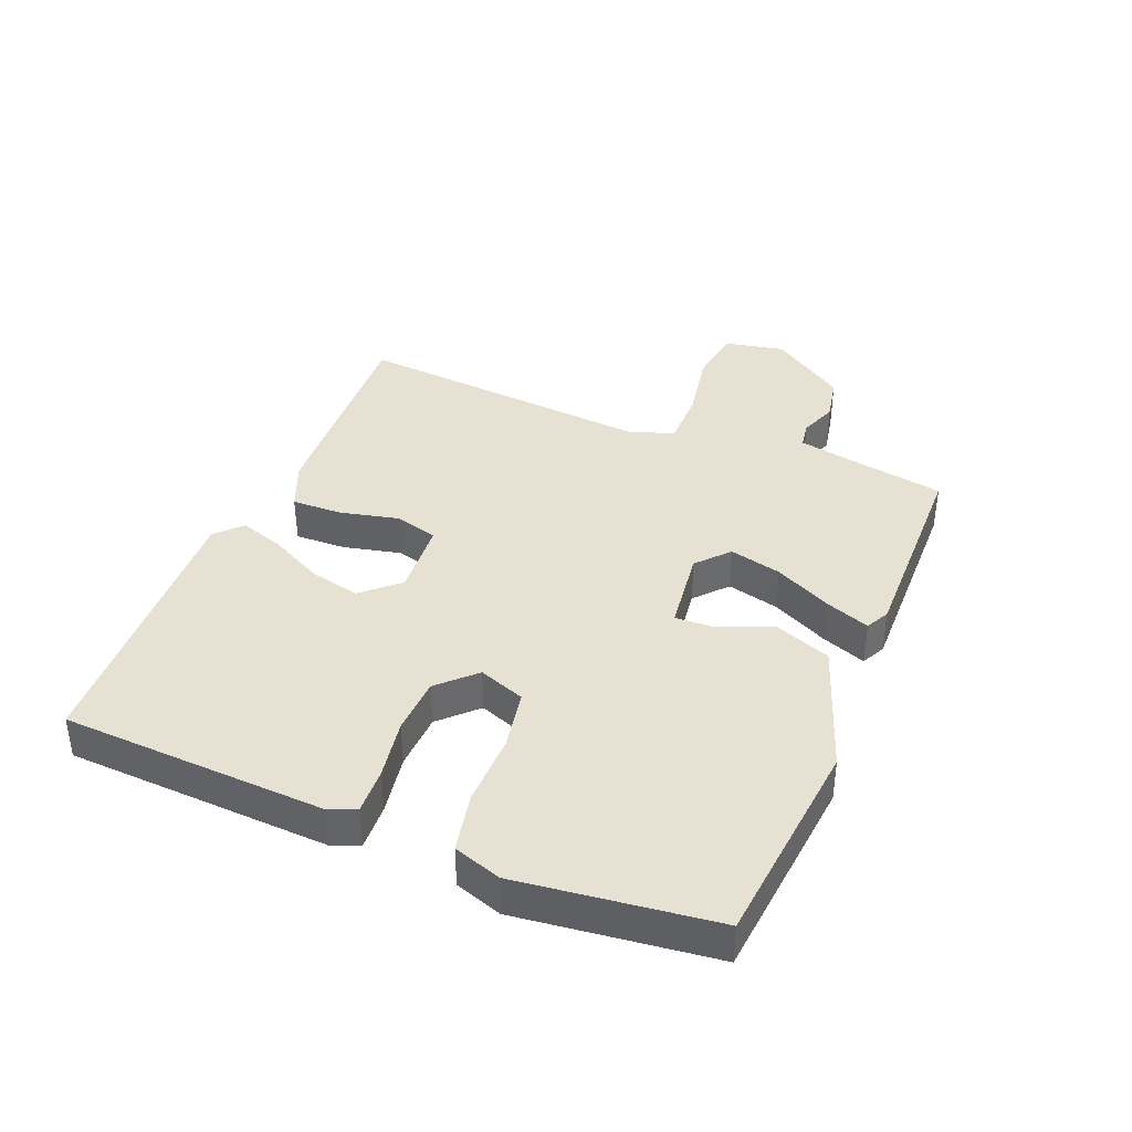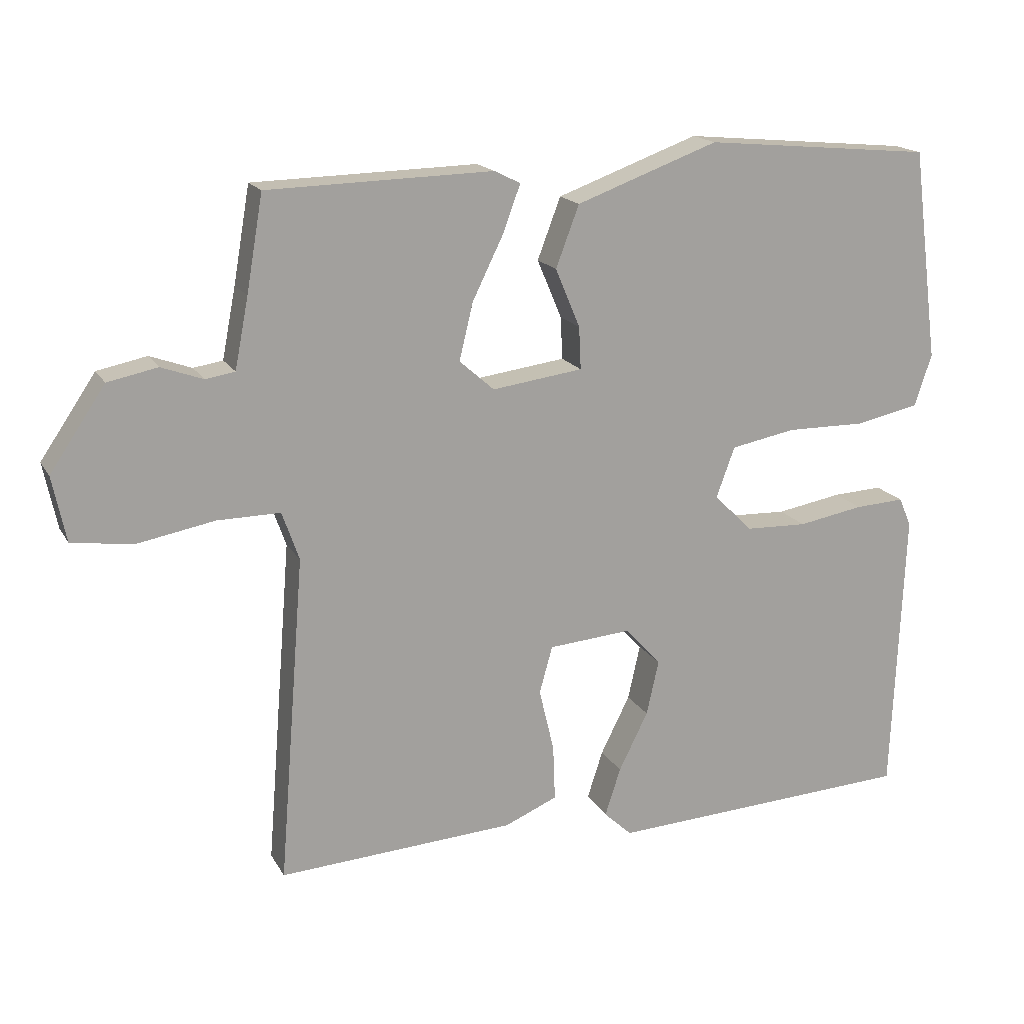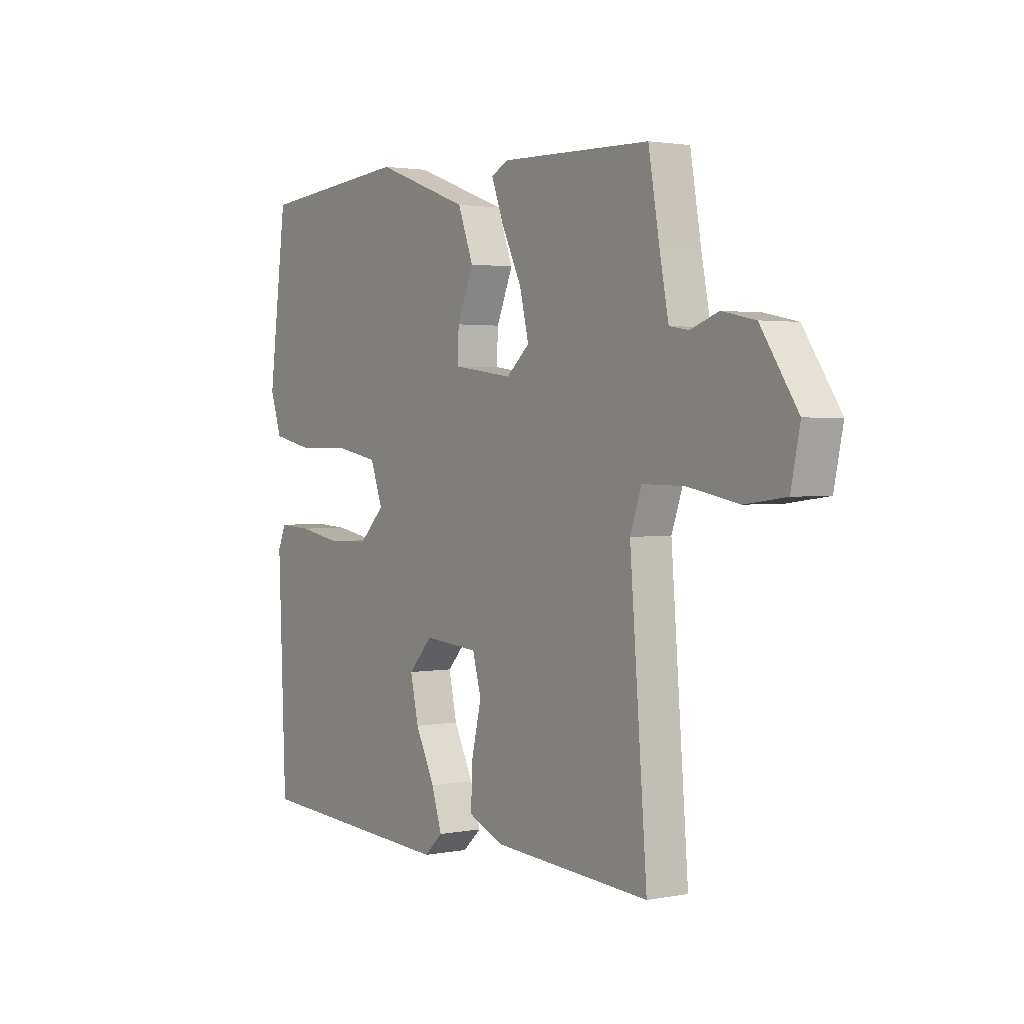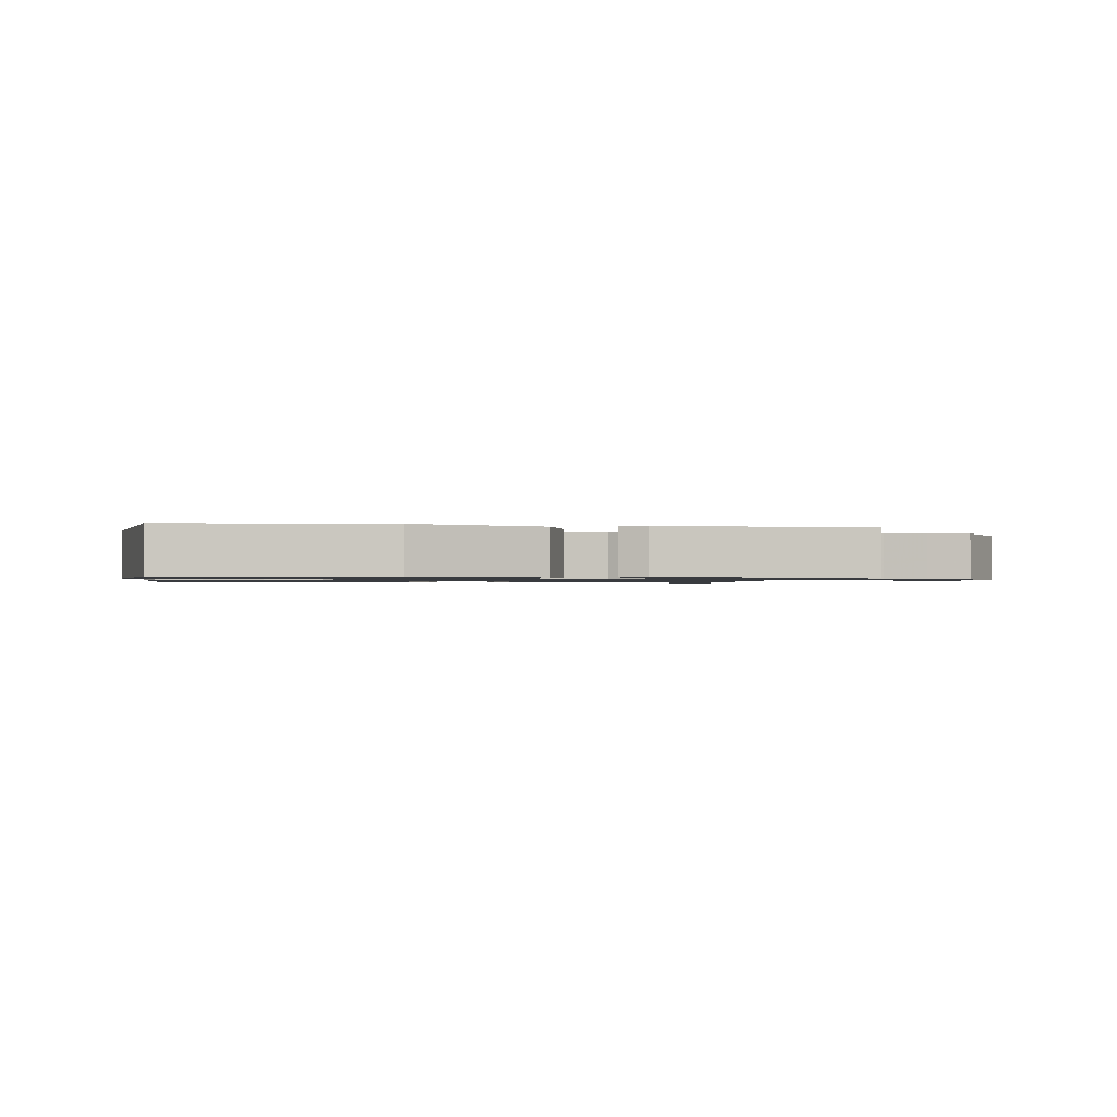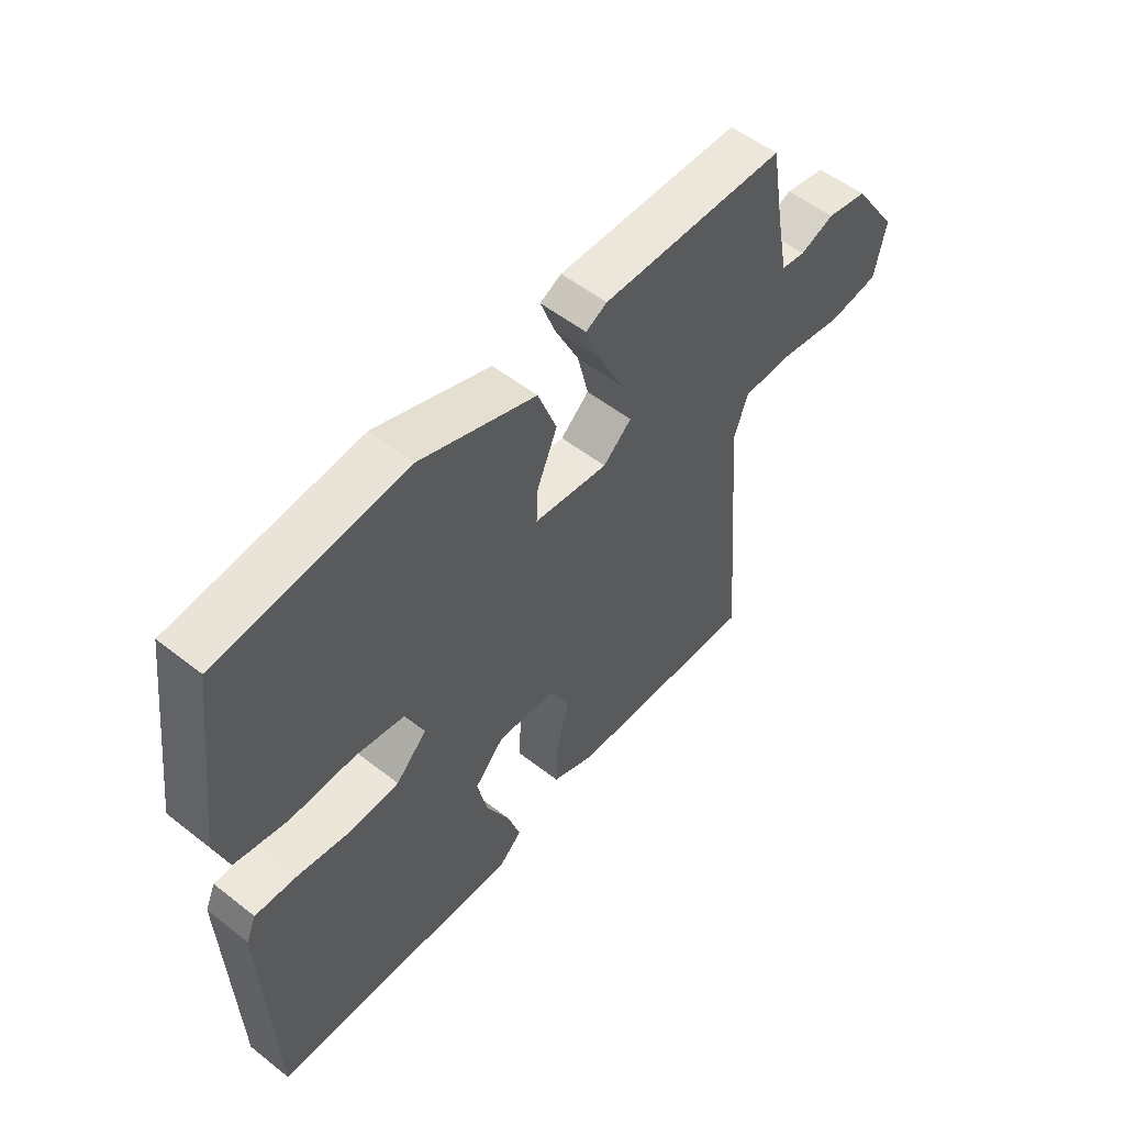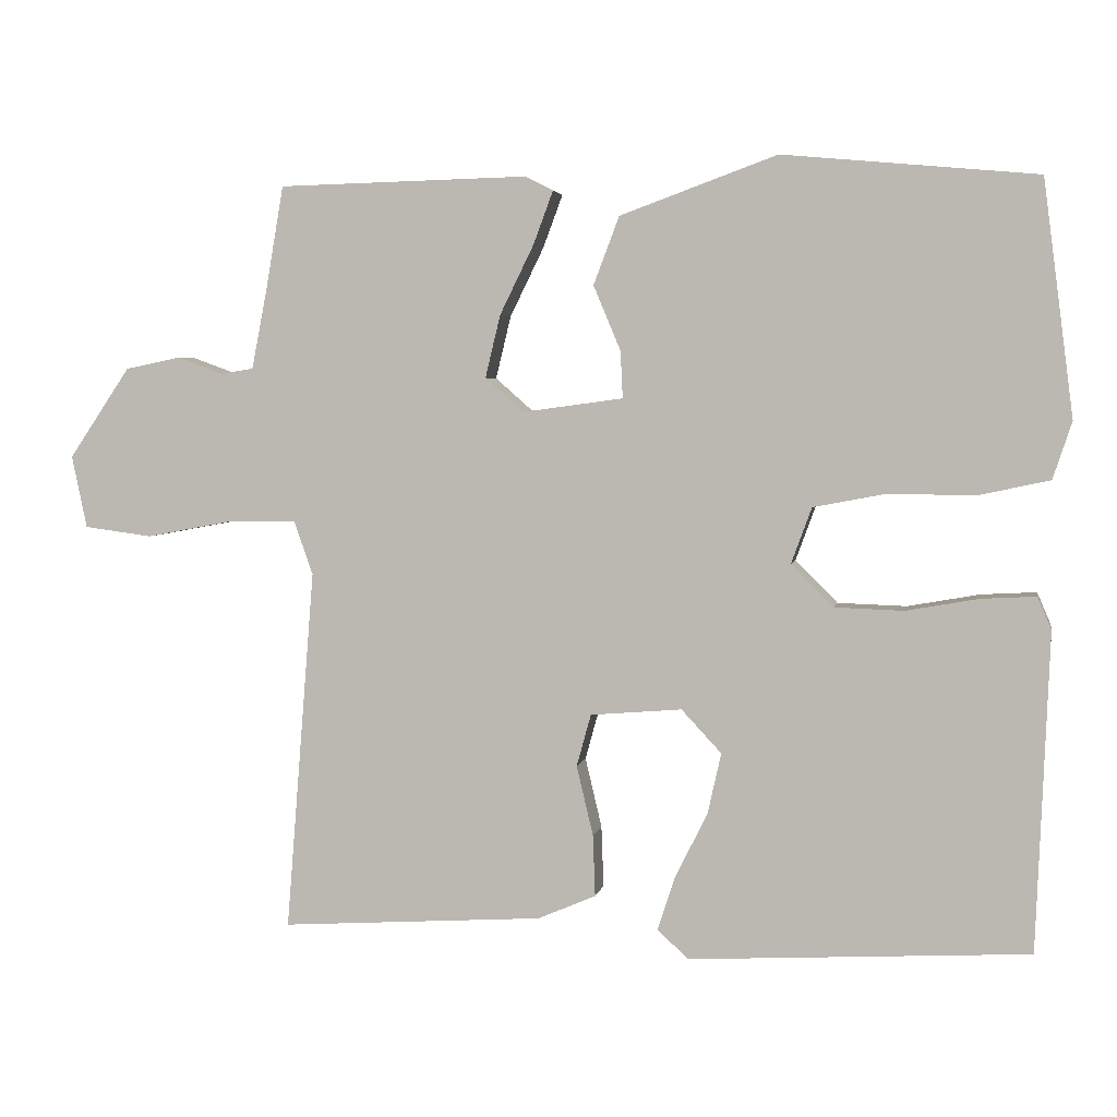
<metadata>
{"format":"obj","ext":"obj","renderer":"f3d","projection":"perspective","resolution":1024,"background":"white","views":[{"elev":38.8,"azim":-67.4,"up":"+Y"},{"elev":17.1,"azim":159.1,"up":"+Z"},{"elev":2.0,"azim":55.8,"up":"+Z"},{"elev":-1.1,"azim":-9.5,"up":"+Y"},{"elev":53.9,"azim":-50.2,"up":"+Z"},{"elev":3.8,"azim":-169.7,"up":"+Z"}]}
</metadata>
<code>
v 0.5 0.07 -0.5
v 0.152 0.07 -0.478
v 0.075 0.07 -0.445
v 0.078 0.07 -0.364
v 0.1 0.07 -0.271
v 0.081 0.07 -0.202
v -0.04 0.07 -0.192
v -0.093 0.07 -0.249
v -0.075 0.07 -0.33
v -0.032 0.07 -0.416
v -0.009 0.07 -0.487
v -0.05 0.07 -0.525
v -0.5 0.07 -0.5
v -0.517 0.07 -0.078
v -0.499 0.07 -0.036
v -0.426 0.07 -0.04
v -0.33 0.07 -0.057
v -0.239 0.07 -0.054
v -0.183 0.07 0.002
v -0.21 0.07 0.076
v -0.305 0.07 0.094
v -0.421 0.07 0.093
v -0.515 0.07 0.113
v -0.54 0.07 0.189
v -0.5 0.07 0.5
v -0.164 0.07 0.531
v 0.044 0.07 0.455
v 0.078 0.07 0.365
v 0.042 0.07 0.279
v 0.039 0.07 0.217
v 0.172 0.07 0.199
v 0.223 0.07 0.244
v 0.203 0.07 0.327
v 0.158 0.07 0.419
v 0.132 0.07 0.489
v 0.17 0.07 0.508
v 0.5 0.07 0.5
v 0.524 0.07 0.36
v 0.544 0.07 0.257
v 0.587 0.07 0.25
v 0.648 0.07 0.272
v 0.721 0.07 0.257
v 0.802 0.07 0.137
v 0.782 0.07 0.041
v 0.692 0.07 0.029
v 0.579 0.07 0.05
v 0.487 0.07 0.051
v 0.462 0.07 -0.02
v 0.5 0 -0.5
v 0.152 0 -0.478
v 0.075 0 -0.445
v 0.078 0 -0.364
v 0.1 0 -0.271
v 0.081 0 -0.202
v -0.04 0 -0.192
v -0.093 0 -0.249
v -0.075 0 -0.33
v -0.032 0 -0.416
v -0.009 0 -0.487
v -0.05 0 -0.525
v -0.5 0 -0.5
v -0.517 0 -0.078
v -0.499 0 -0.036
v -0.426 0 -0.04
v -0.33 0 -0.057
v -0.239 0 -0.054
v -0.183 0 0.002
v -0.21 0 0.076
v -0.305 0 0.094
v -0.421 0 0.093
v -0.515 0 0.113
v -0.54 0 0.189
v -0.5 0 0.5
v -0.164 0 0.531
v 0.044 0 0.455
v 0.078 0 0.365
v 0.042 0 0.279
v 0.039 0 0.217
v 0.172 0 0.199
v 0.223 0 0.244
v 0.203 0 0.327
v 0.158 0 0.419
v 0.132 0 0.489
v 0.17 0 0.508
v 0.5 0 0.5
v 0.524 0 0.36
v 0.544 0 0.257
v 0.587 0 0.25
v 0.648 0 0.272
v 0.721 0 0.257
v 0.802 0 0.137
v 0.782 0 0.041
v 0.692 0 0.029
v 0.579 0 0.05
v 0.487 0 0.051
v 0.462 0 -0.02
f 44 45 46
f 43 44 46
f 42 43 46
f 41 42 46
f 40 41 46
f 39 40 46 47
f 38 39 47 48
f 37 38 48
f 36 37 48
f 35 36 48
f 34 35 48
f 33 34 48
f 27 28 29
f 26 27 29
f 25 26 29
f 24 25 29
f 23 24 29
f 22 23 29
f 21 22 29
f 20 21 29 30
f 19 20 30 31
f 15 16 17
f 14 15 17
f 13 14 17
f 12 13 17
f 11 12 17
f 10 11 17
f 9 10 17
f 8 9 17 18
f 18 19 31
f 8 18 31
f 7 8 31
f 3 4 5
f 2 3 5
f 1 2 5
f 48 1 5
f 48 5 6
f 32 33 48
f 31 32 48
f 7 31 48
f 6 7 48
f 94 93 92
f 94 92 91
f 94 91 90
f 94 90 89
f 94 89 88
f 95 94 88 87
f 96 95 87 86
f 96 86 85
f 96 85 84
f 96 84 83
f 96 83 82
f 96 82 81
f 77 76 75
f 77 75 74
f 77 74 73
f 77 73 72
f 77 72 71
f 77 71 70
f 77 70 69
f 78 77 69 68
f 79 78 68 67
f 65 64 63
f 65 63 62
f 65 62 61
f 65 61 60
f 65 60 59
f 65 59 58
f 65 58 57
f 66 65 57 56
f 79 67 66
f 79 66 56
f 79 56 55
f 53 52 51
f 53 51 50
f 53 50 49
f 53 49 96
f 54 53 96
f 96 81 80
f 96 80 79
f 96 79 55
f 96 55 54
f 1 49 50 2
f 2 50 51 3
f 3 51 52 4
f 4 52 53 5
f 5 53 54 6
f 6 54 55 7
f 7 55 56 8
f 8 56 57 9
f 9 57 58 10
f 10 58 59 11
f 11 59 60 12
f 12 60 61 13
f 13 61 62 14
f 14 62 63 15
f 15 63 64 16
f 16 64 65 17
f 17 65 66 18
f 18 66 67 19
f 19 67 68 20
f 20 68 69 21
f 21 69 70 22
f 22 70 71 23
f 23 71 72 24
f 24 72 73 25
f 25 73 74 26
f 26 74 75 27
f 27 75 76 28
f 28 76 77 29
f 29 77 78 30
f 30 78 79 31
f 31 79 80 32
f 32 80 81 33
f 33 81 82 34
f 34 82 83 35
f 35 83 84 36
f 36 84 85 37
f 37 85 86 38
f 38 86 87 39
f 39 87 88 40
f 40 88 89 41
f 41 89 90 42
f 42 90 91 43
f 43 91 92 44
f 44 92 93 45
f 45 93 94 46
f 46 94 95 47
f 47 95 96 48
f 48 96 49 1

</code>
